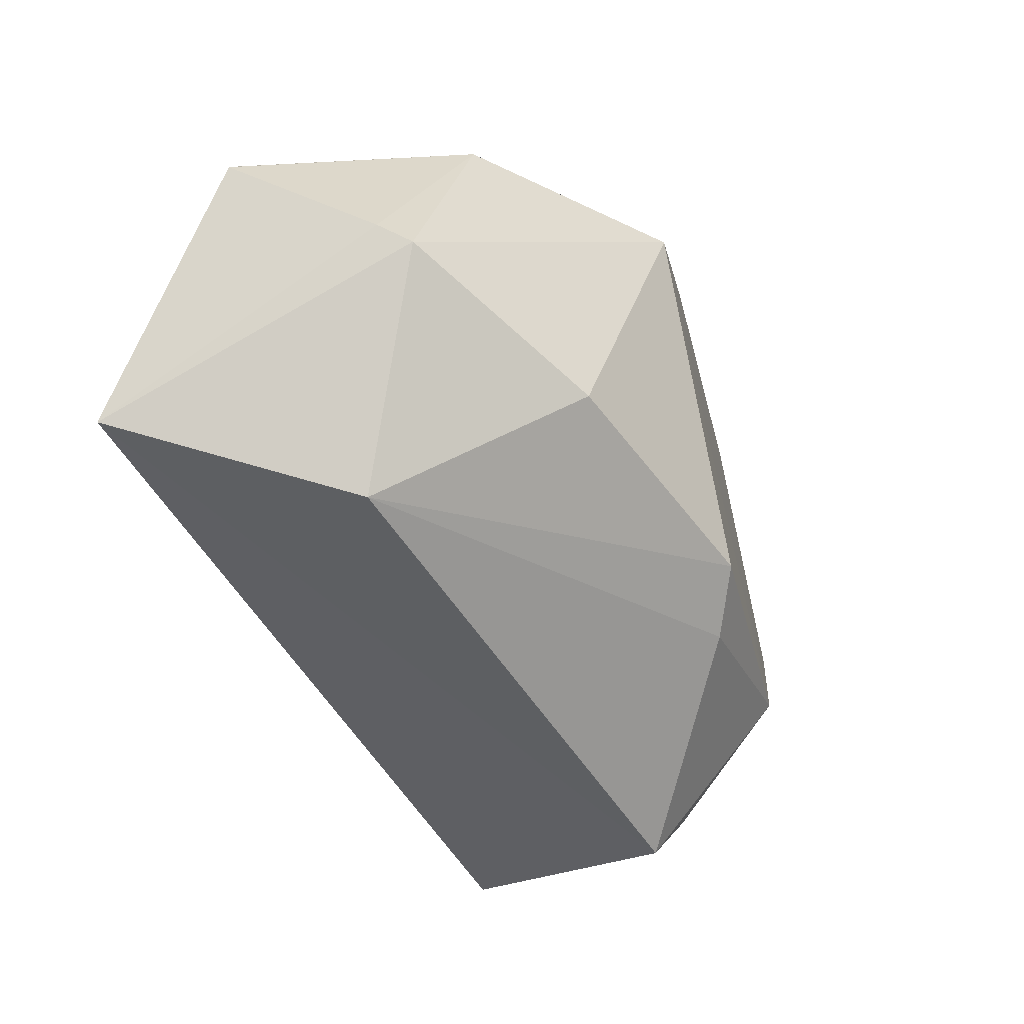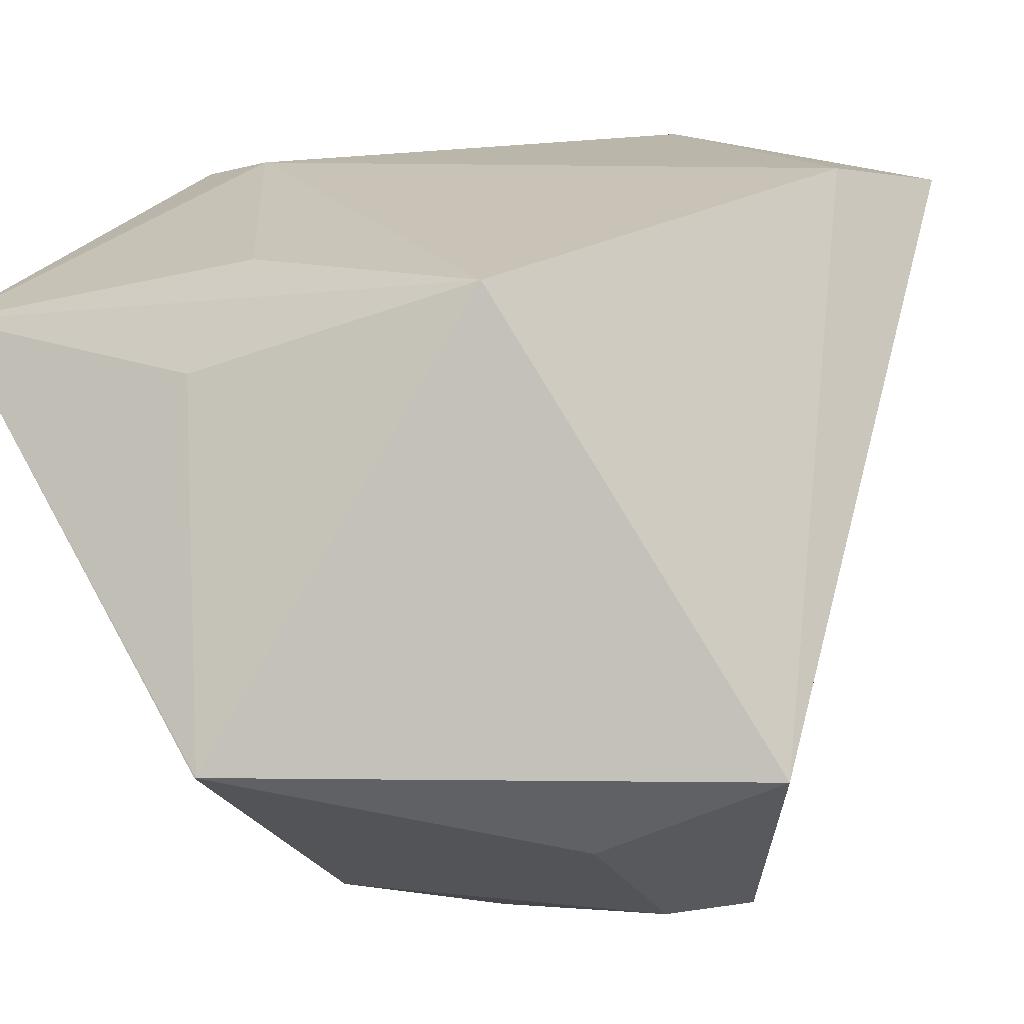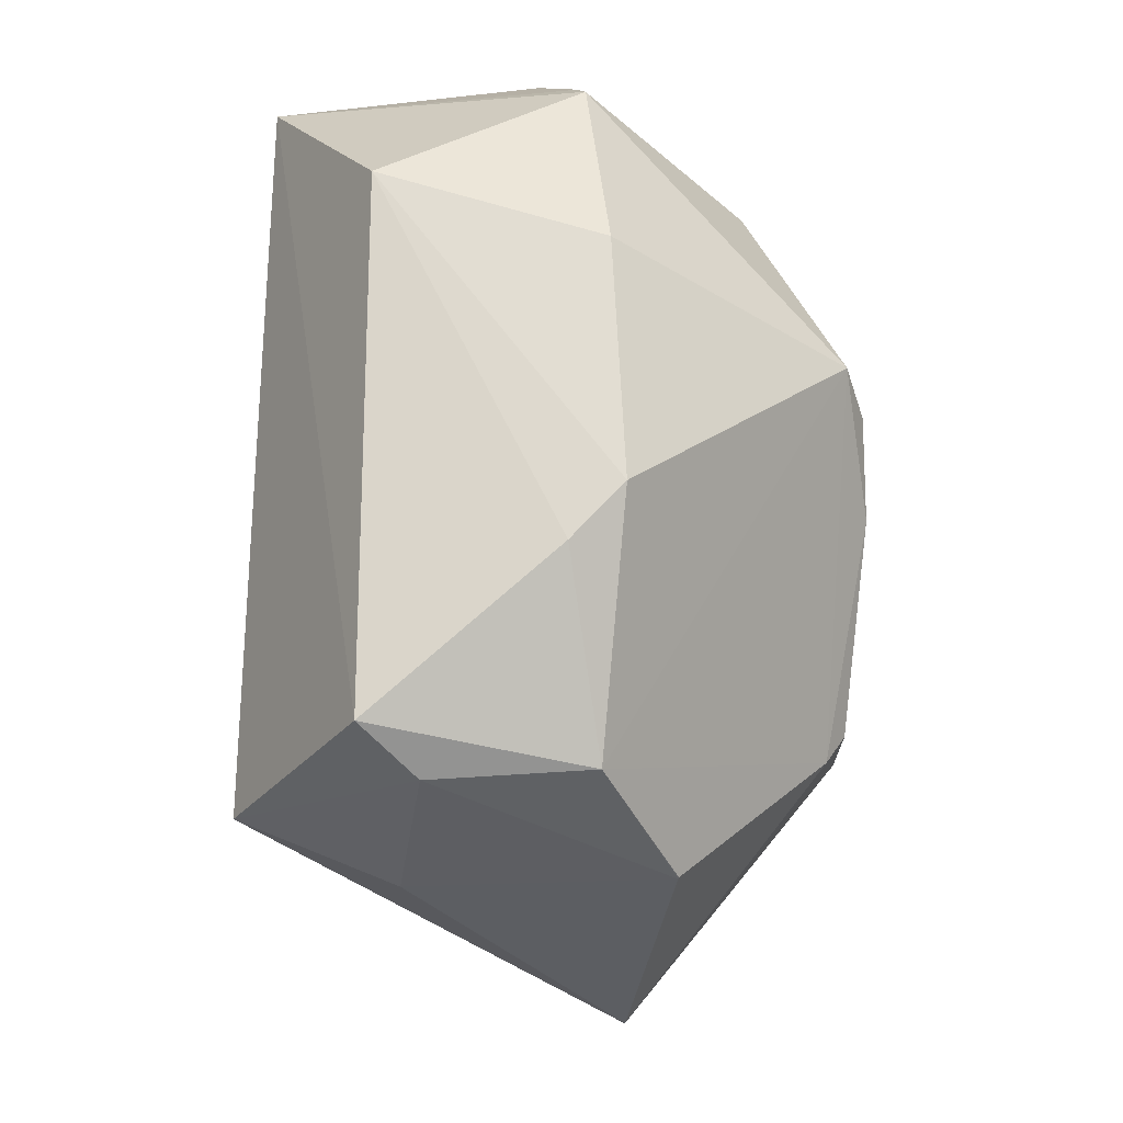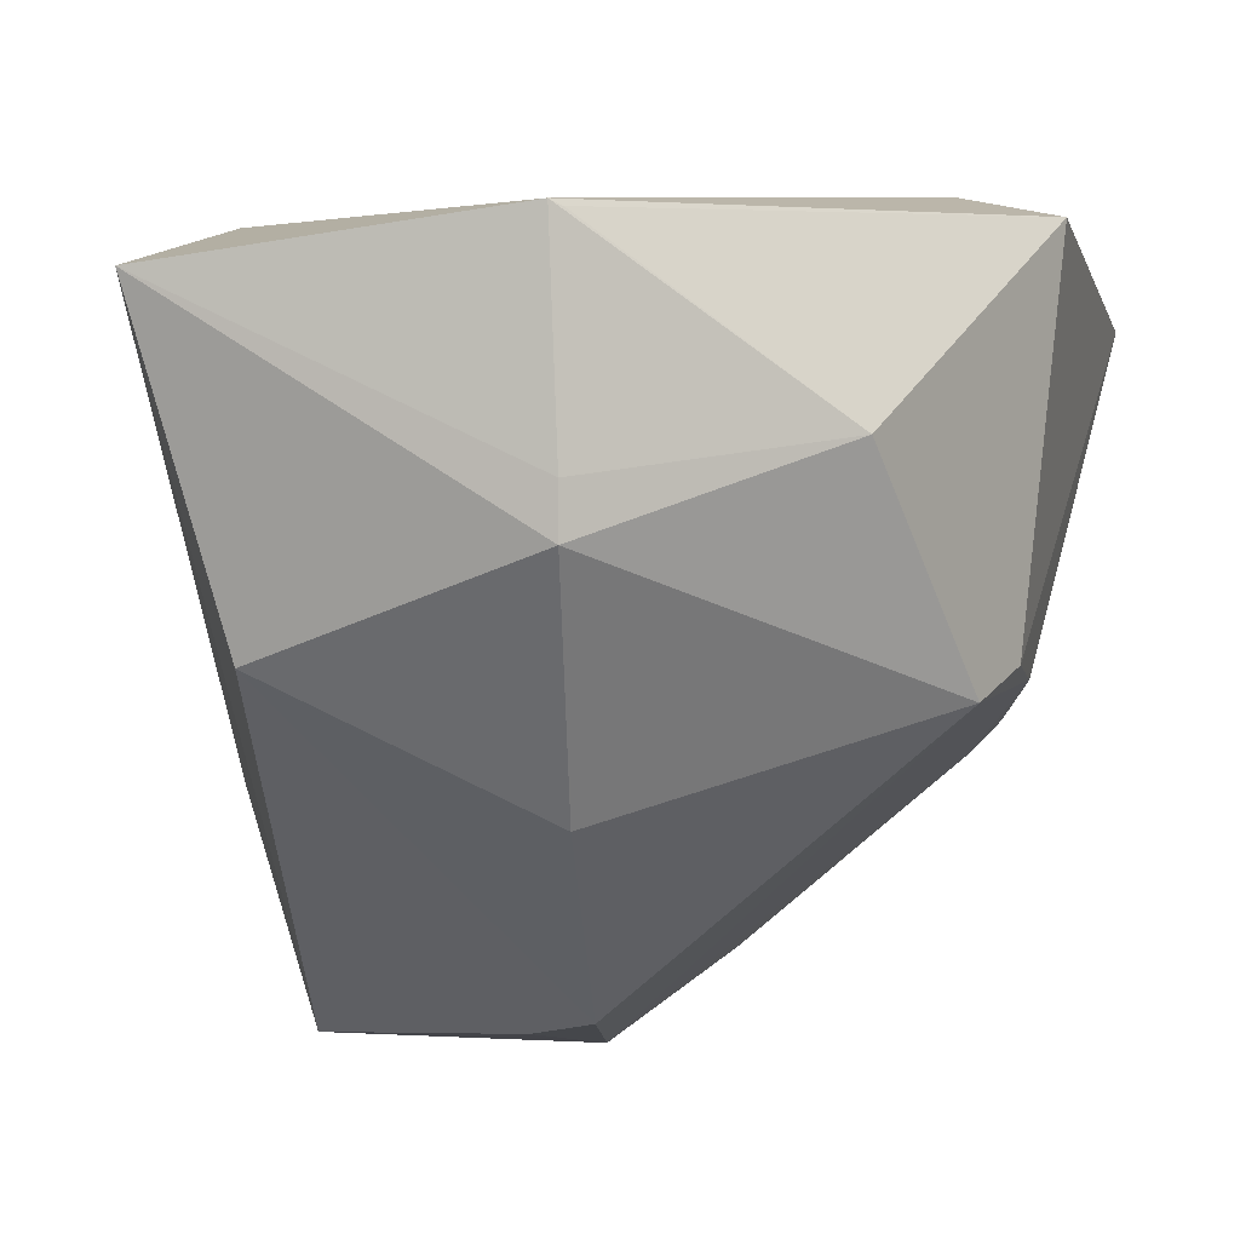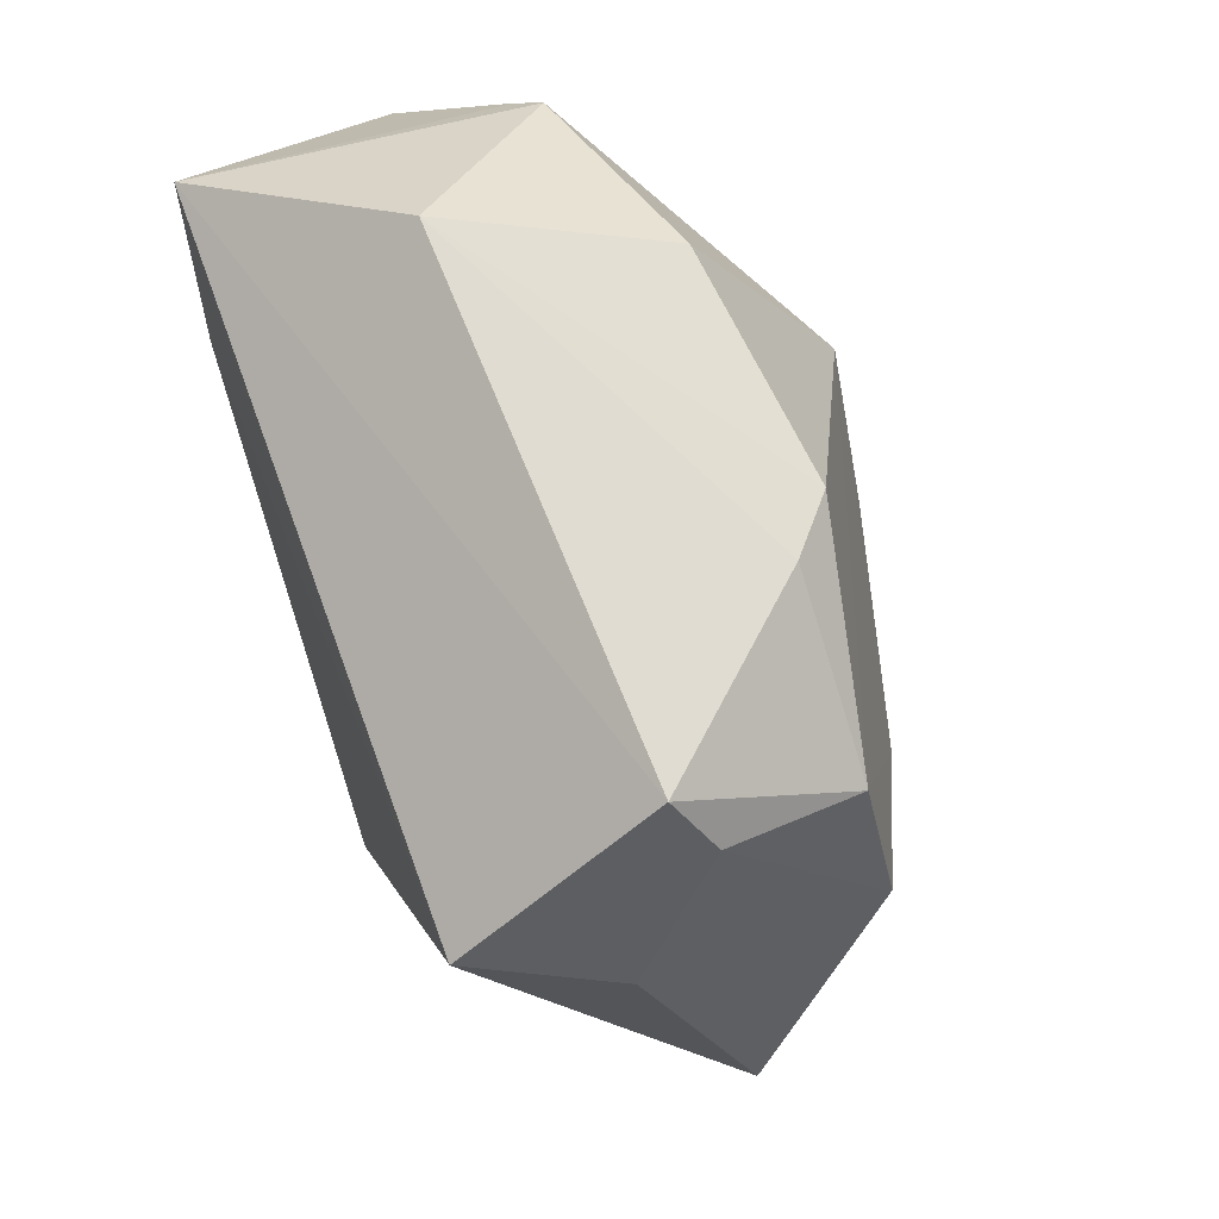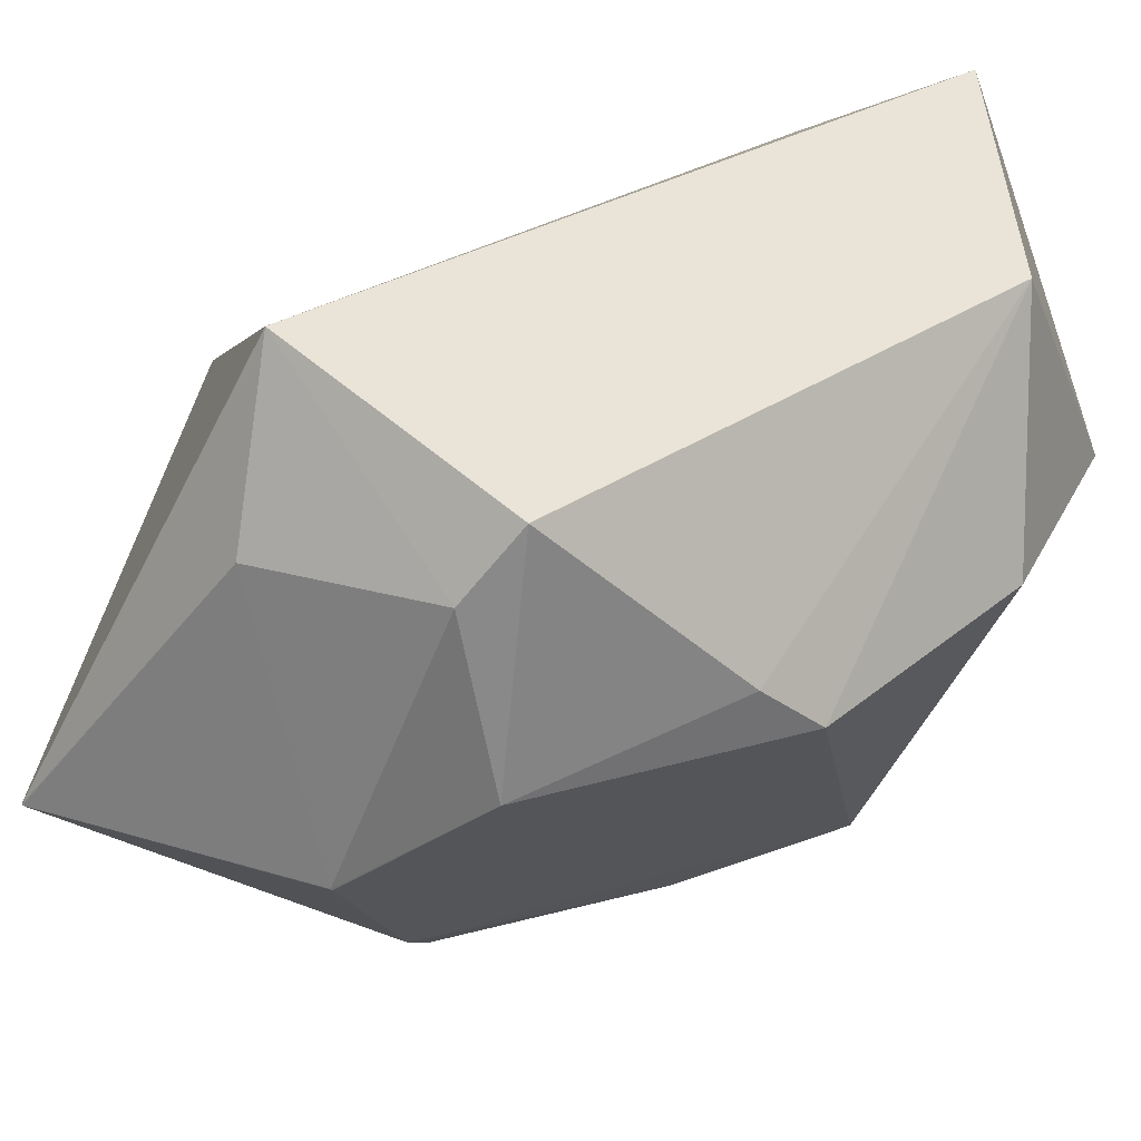
<metadata>
{"format":"obj","ext":"obj","renderer":"f3d","projection":"perspective","resolution":1024,"background":"white","views":[{"elev":71.1,"azim":-56.8,"up":"+Z"},{"elev":6.0,"azim":-151.0,"up":"+Y"},{"elev":24.0,"azim":-9.1,"up":"+Z"},{"elev":12.1,"azim":10.9,"up":"+Y"},{"elev":23.6,"azim":-41.8,"up":"+Z"},{"elev":-59.4,"azim":-80.2,"up":"+Y"}]}
</metadata>
<code>
o
v 35.03 32.59 203.3
v -63.94 17.03 137
v -77.56 13.35 200
v 35.03 32.59 203.3
v 38.43 30.48 200.6
v 151.5 15.04 42.01
v -63.94 17.03 137
v -115.1 -181.5 -20.01
v -77.56 13.35 200
v -115.1 -181.5 -20.01
v -72.09 -240.6 48.89
v -77.56 13.35 200
v 35.03 32.59 203.3
v -77.56 13.35 200
v 40.56 -34.11 218.1
v 35.03 32.59 203.3
v 118.6 19.07 30.05
v -63.94 17.03 137
v 160 -35.52 -99.2
v 118.6 19.07 30.05
v 151.5 15.04 42.01
v 35.03 32.59 203.3
v 151.5 15.04 42.01
v 118.6 19.07 30.05
v -77.56 13.35 200
v 41.15 -50.33 221
v 40.56 -34.11 218.1
v -72.09 -240.6 48.89
v -47.51 -89.09 203.2
v -77.56 13.35 200
v -77.56 13.35 200
v -47.51 -89.09 203.2
v 41.15 -50.33 221
v -115.1 -181.5 -20.01
v -49.89 -242.2 24.13
v -72.09 -240.6 48.89
v -63.94 17.03 137
v -30.42 -20.52 -71.23
v -115.1 -181.5 -20.01
v 118.6 19.07 30.05
v -30.42 -20.52 -71.23
v -63.94 17.03 137
v 35.03 32.59 203.3
v 110.5 -30.46 159.4
v 38.43 30.48 200.6
v 38.43 30.48 200.6
v 110.5 -30.46 159.4
v 151.5 15.04 42.01
v 35.03 32.59 203.3
v 40.56 -34.11 218.1
v 110.5 -30.46 159.4
v 41.15 -50.33 221
v 110.5 -30.46 159.4
v 40.56 -34.11 218.1
v -30.42 -20.52 -71.23
v 37.17 -175 -132.7
v -115.1 -181.5 -20.01
v 37.72 -175.2 -132.7
v 37.17 -175 -132.7
v 160 -35.52 -99.2
v -115.1 -181.5 -20.01
v -54.99 -207.5 -39.89
v -49.89 -242.2 24.13
v 37.17 -175 -132.7
v -54.99 -207.5 -39.89
v -115.1 -181.5 -20.01
v 37.72 -175.2 -132.7
v -54.99 -207.5 -39.89
v 37.17 -175 -132.7
v 160 -35.52 -99.2
v 51.95 -14.58 -76.67
v 118.6 19.07 30.05
v 118.6 19.07 30.05
v 51.95 -14.58 -76.67
v -30.42 -20.52 -71.23
v 160 -35.52 -99.2
v -30.42 -20.52 -71.23
v 51.95 -14.58 -76.67
v -30.42 -20.52 -71.23
v 64.38 -51.32 -96.71
v 37.17 -175 -132.7
v 37.17 -175 -132.7
v 64.38 -51.32 -96.71
v 160 -35.52 -99.2
v 160 -35.52 -99.2
v 64.38 -51.32 -96.71
v -30.42 -20.52 -71.23
v -49.89 -242.2 24.13
v 14.59 -246.6 25.3
v -72.09 -240.6 48.89
v -54.99 -207.5 -39.89
v 46.25 -230.8 -32.19
v -49.89 -242.2 24.13
v 37.72 -175.2 -132.7
v 46.25 -230.8 -32.19
v -54.99 -207.5 -39.89
v -49.89 -242.2 24.13
v 46.25 -230.8 -32.19
v 14.59 -246.6 25.3
v 46.25 -230.8 -32.19
v 46.62 -231 -31.8
v 14.59 -246.6 25.3
v 37.72 -175.2 -132.7
v 46.62 -231 -31.8
v 46.25 -230.8 -32.19
v 46.62 -231 -31.8
v 46.75 -231 -31.56
v 14.59 -246.6 25.3
v 37.72 -175.2 -132.7
v 46.75 -231 -31.56
v 46.62 -231 -31.8
v 160 -35.52 -99.2
v 151.5 15.04 42.01
v 145.5 -103.7 96.94
v 110.5 -30.46 159.4
v 145.5 -103.7 96.94
v 151.5 15.04 42.01
v 41.15 -50.33 221
v 136.5 -109.2 120.9
v 110.5 -30.46 159.4
v 110.5 -30.46 159.4
v 136.5 -109.2 120.9
v 145.5 -103.7 96.94
v -47.51 -89.09 203.2
v 36.89 -132.6 186.6
v 41.15 -50.33 221
v 41.15 -50.33 221
v 36.89 -132.6 186.6
v 136.5 -109.2 120.9
v -72.09 -240.6 48.89
v 7.001 -218.1 102.6
v -47.51 -89.09 203.2
v 14.59 -246.6 25.3
v 7.001 -218.1 102.6
v -72.09 -240.6 48.89
v 37.72 -175.2 -132.7
v 160 -35.52 -99.2
v 113.8 -142.6 -56.91
v 136.5 -109.2 120.9
v 145.4 -116.8 57.77
v 145.5 -103.7 96.94
v 160 -35.52 -99.2
v 145.5 -103.7 96.94
v 145.4 -116.8 57.77
v 160 -35.52 -99.2
v 145.4 -116.8 57.77
v 131.5 -148.9 -22.84
v -47.51 -89.09 203.2
v 29.86 -207.8 119.6
v 36.89 -132.6 186.6
v 7.001 -218.1 102.6
v 29.86 -207.8 119.6
v -47.51 -89.09 203.2
v 14.59 -246.6 25.3
v 29.86 -207.8 119.6
v 7.001 -218.1 102.6
v 136.5 -109.2 120.9
v 29.86 -207.8 119.6
v 14.59 -246.6 25.3
v 36.89 -132.6 186.6
v 29.86 -207.8 119.6
v 136.5 -109.2 120.9
v 37.72 -175.2 -132.7
v 121 -161.5 -27
v 46.75 -231 -31.56
v 37.72 -175.2 -132.7
v 113.8 -142.6 -56.91
v 121 -161.5 -27
v 160 -35.52 -99.2
v 121 -161.5 -27
v 113.8 -142.6 -56.91
v 160 -35.52 -99.2
v 131.5 -148.9 -22.84
v 121 -161.5 -27
v 46.75 -231 -31.56
v 121 -161.5 -27
v 14.59 -246.6 25.3
v 136.5 -109.2 120.9
v 121 -161.5 -27
v 145.4 -116.8 57.77
v 136.5 -109.2 120.9
v 14.59 -246.6 25.3
v 121 -161.5 -27
v 145.4 -116.8 57.77
v 121 -161.5 -27
v 131.5 -148.9 -22.84
f 1 2 3
f 4 5 6
f 7 8 9
f 10 11 12
f 13 14 15
f 16 17 18
f 19 20 21
f 22 23 24
f 25 26 27
f 28 29 30
f 31 32 33
f 34 35 36
f 37 38 39
f 40 41 42
f 43 44 45
f 46 47 48
f 49 50 51
f 52 53 54
f 55 56 57
f 58 59 60
f 61 62 63
f 64 65 66
f 67 68 69
f 70 71 72
f 73 74 75
f 76 77 78
f 79 80 81
f 82 83 84
f 85 86 87
f 88 89 90
f 91 92 93
f 94 95 96
f 97 98 99
f 100 101 102
f 103 104 105
f 106 107 108
f 109 110 111
f 112 113 114
f 115 116 117
f 118 119 120
f 121 122 123
f 124 125 126
f 127 128 129
f 130 131 132
f 133 134 135
f 136 137 138
f 139 140 141
f 142 143 144
f 145 146 147
f 148 149 150
f 151 152 153
f 154 155 156
f 157 158 159
f 160 161 162
f 163 164 165
f 166 167 168
f 169 170 171
f 172 173 174
f 175 176 177
f 178 179 180
f 181 182 183
f 184 185 186

</code>
